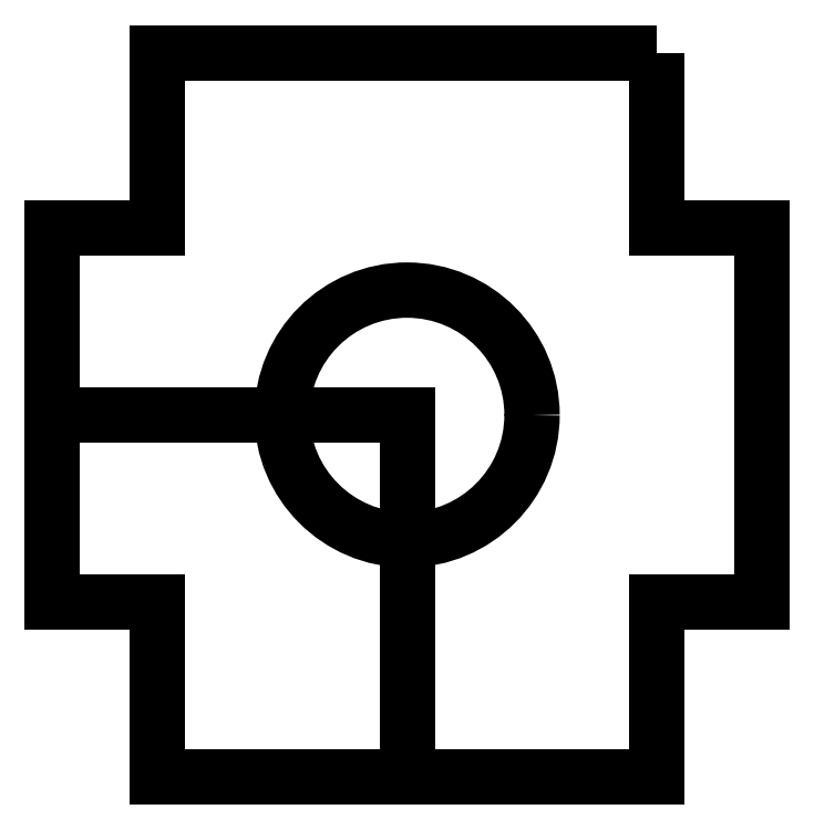
<metadata>
{"format":"dxf","ext":"dxf","renderer":"ezdxf+matplotlib","layout":"modelspace","background":"white","min_lineweight":24,"dpi":150}
</metadata>
<code>
0
SECTION
2
ENTITIES
0
LWPOLYLINE
8
0
90
12
70
1
43
0
10
10
20
14.5
10
-10
20
14.5
10
-10
20
7.5
10
-14.2
20
7.5
10
-14.2
20
-7.5
10
-10
20
-7.5
10
-10
20
-14.5
10
10
20
-14.5
10
10
20
-7.5
10
14.2
20
-7.5
10
14.2
20
7.5
10
10
20
7.5
0
CIRCLE
8
0
10
0
20
0
30
0
40
5
0
LINE
8
0
10
0
20
0
30
0
11
-1.913e-15
21
-14.5
31
0
0
LINE
8
0
10
0
20
0
30
0
11
-14.2
21
2.22e-15
31
0
0
ENDSEC
0
EOF

</code>
